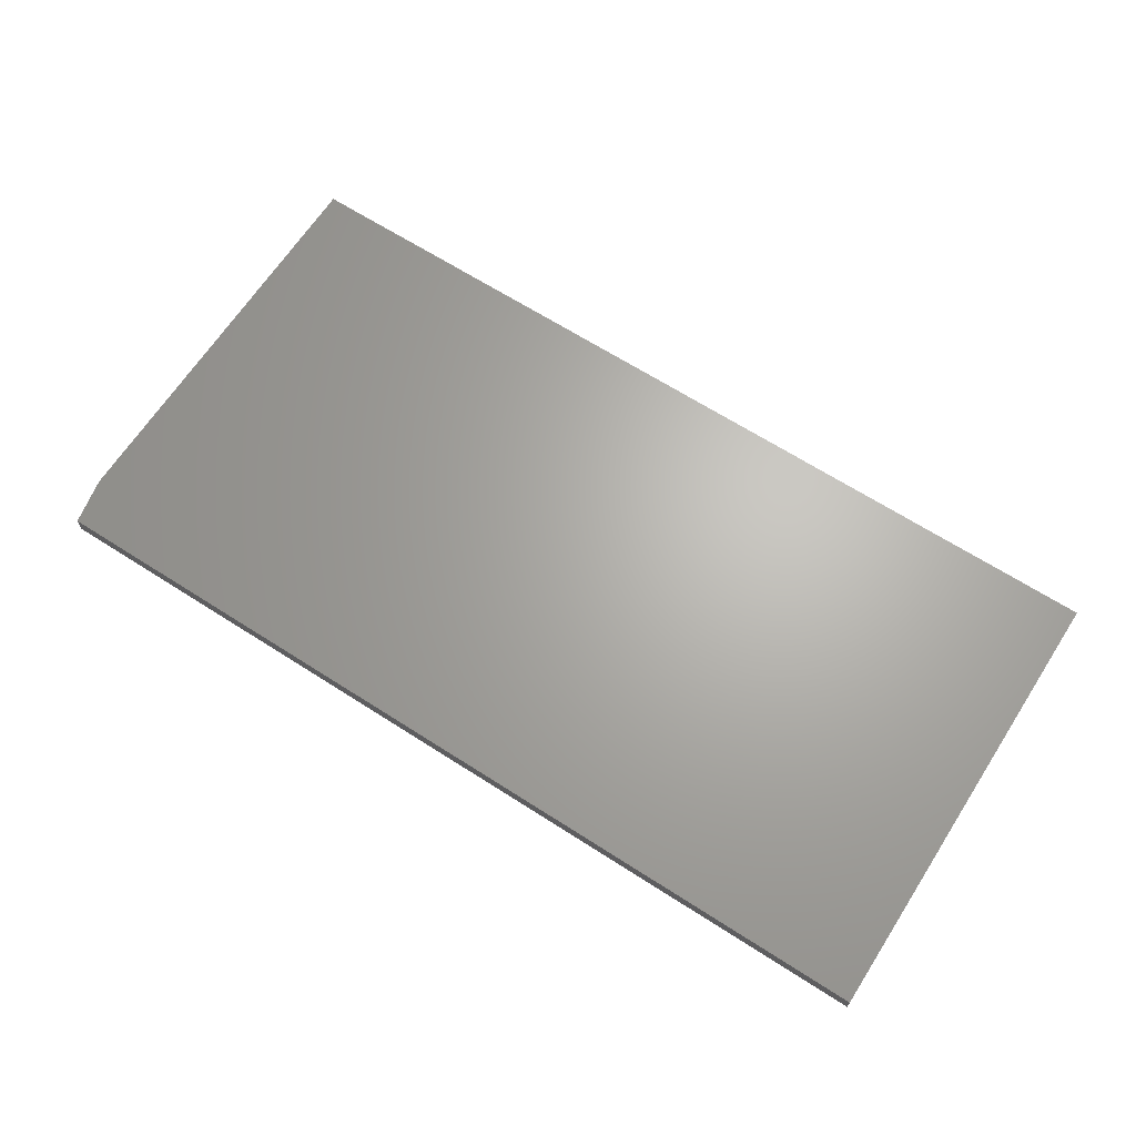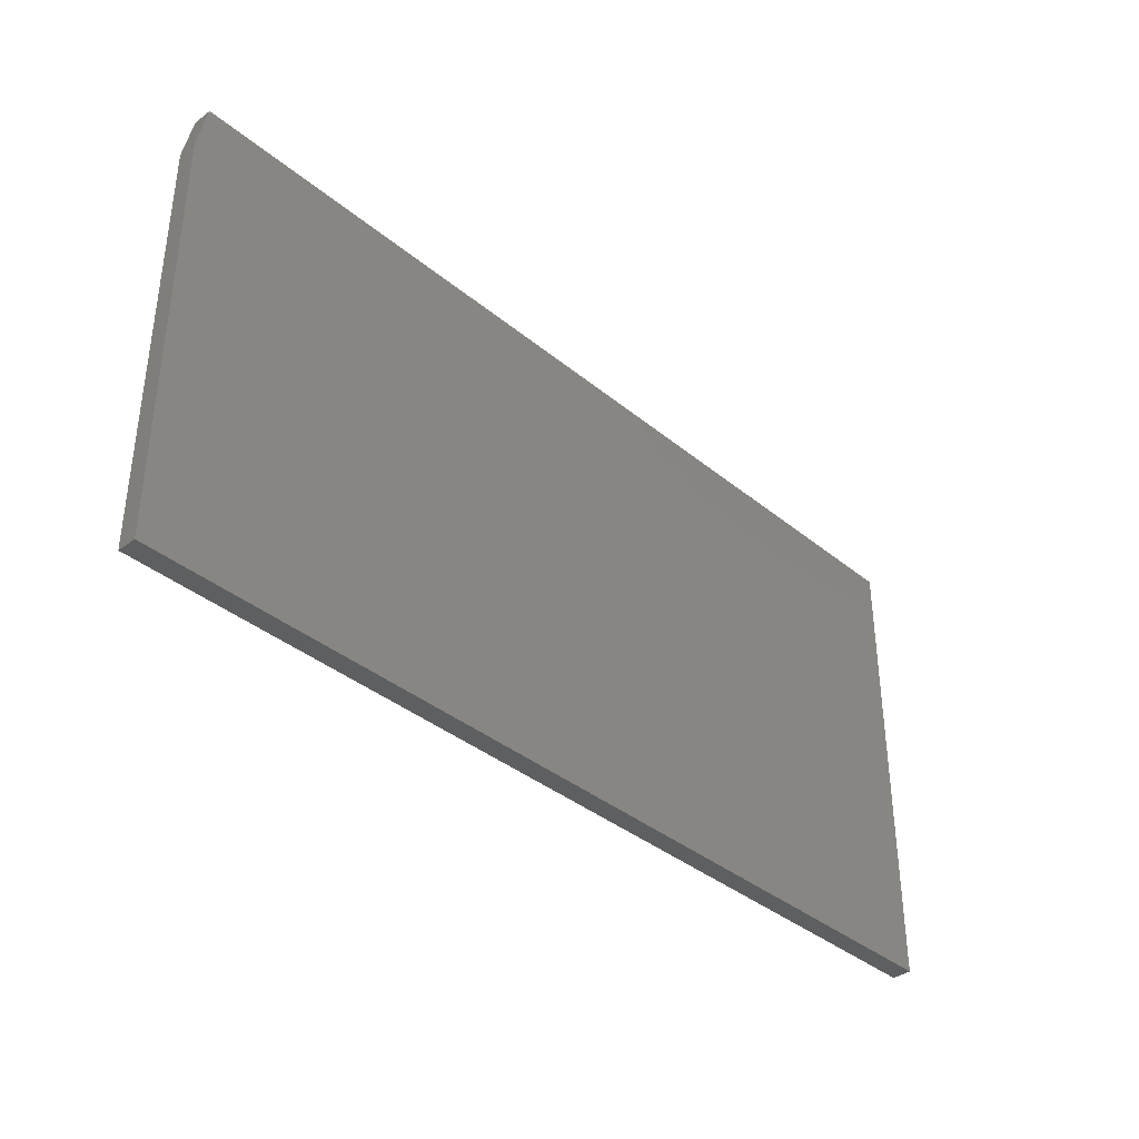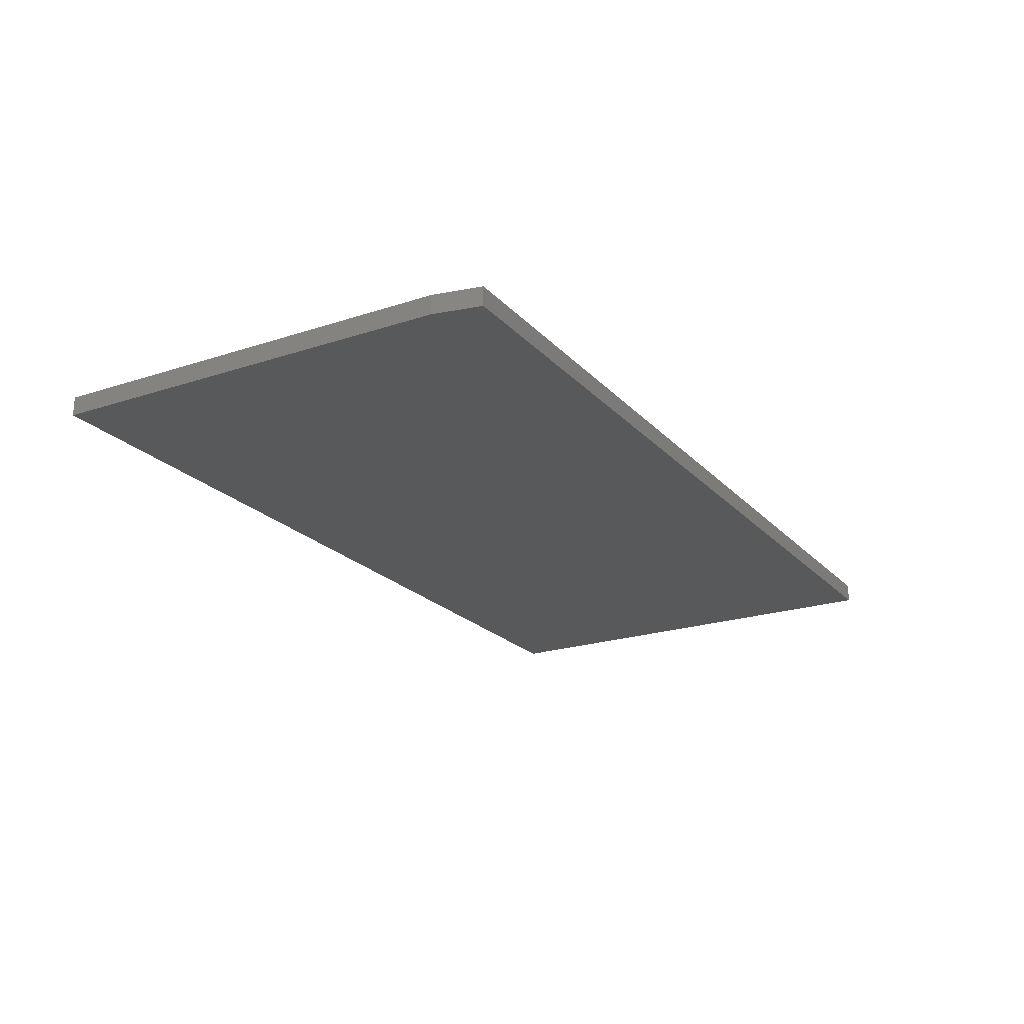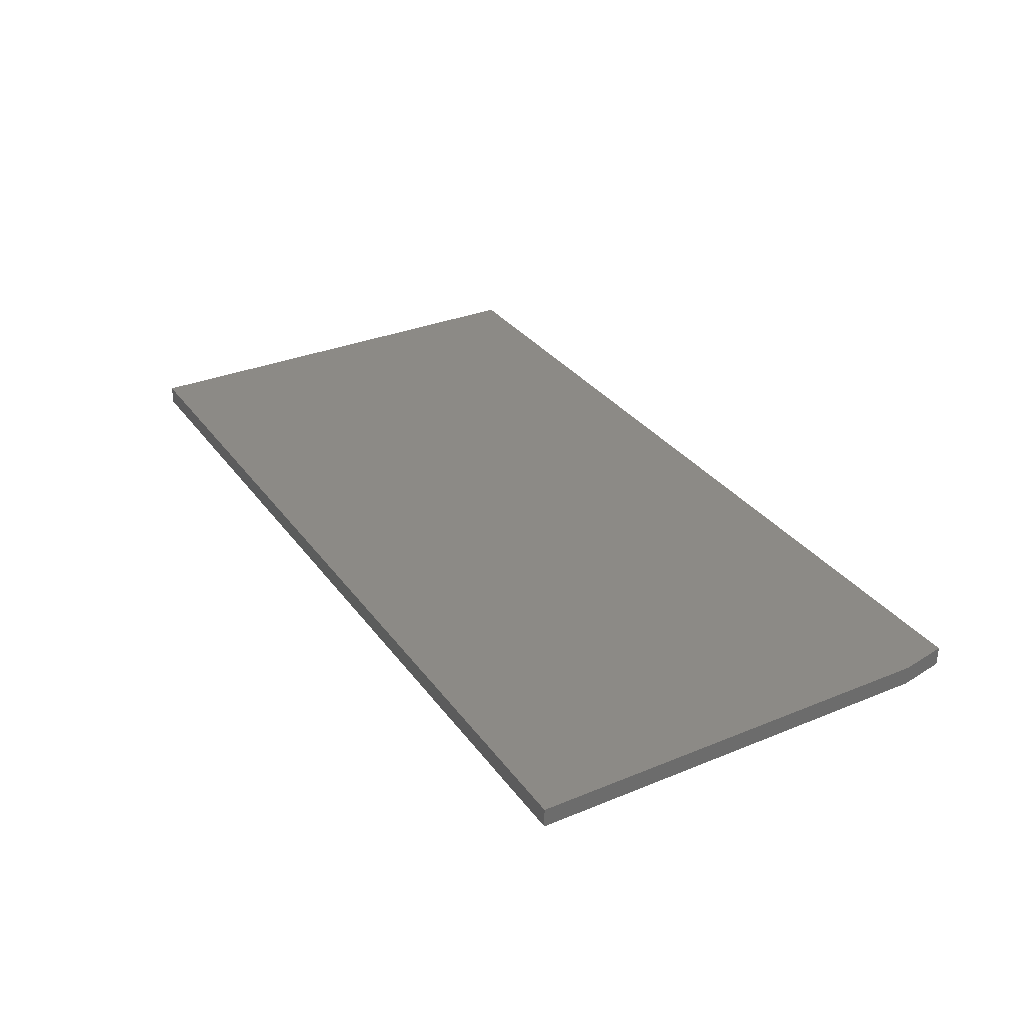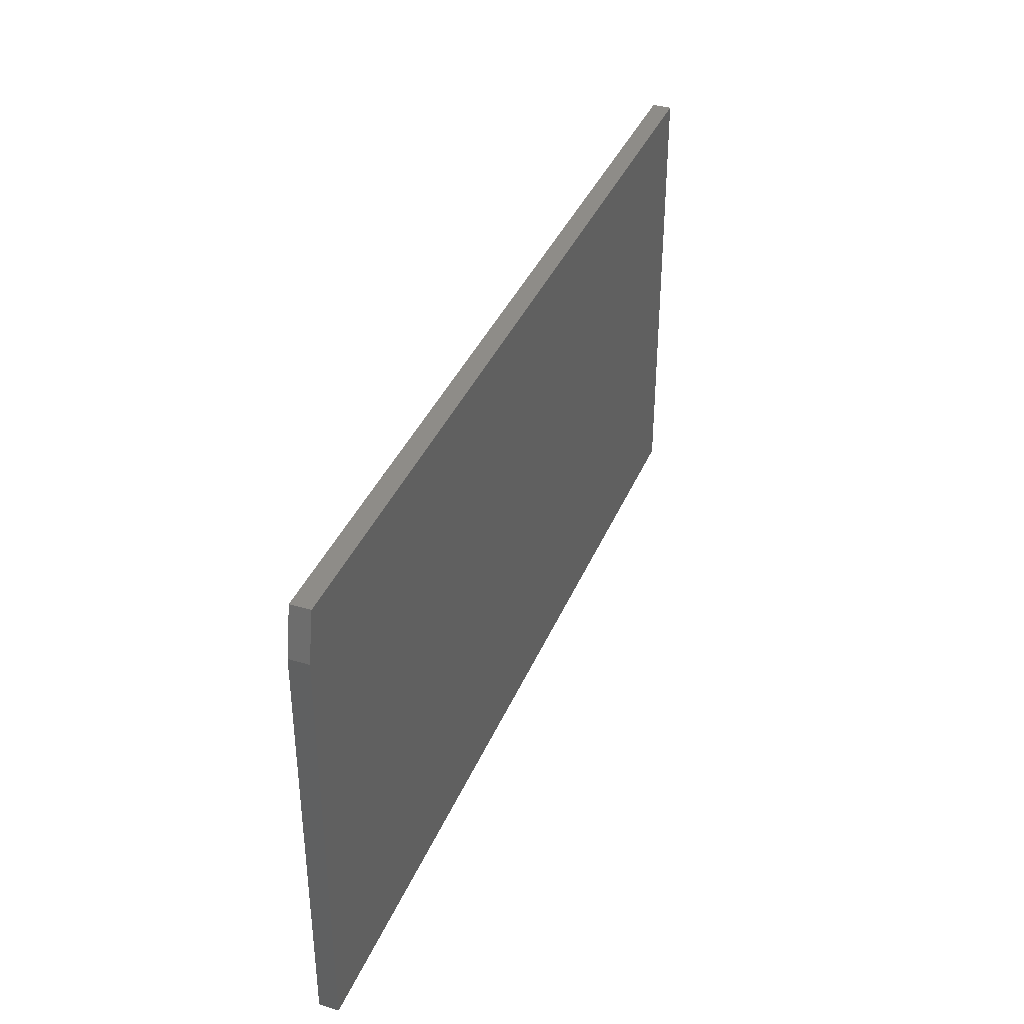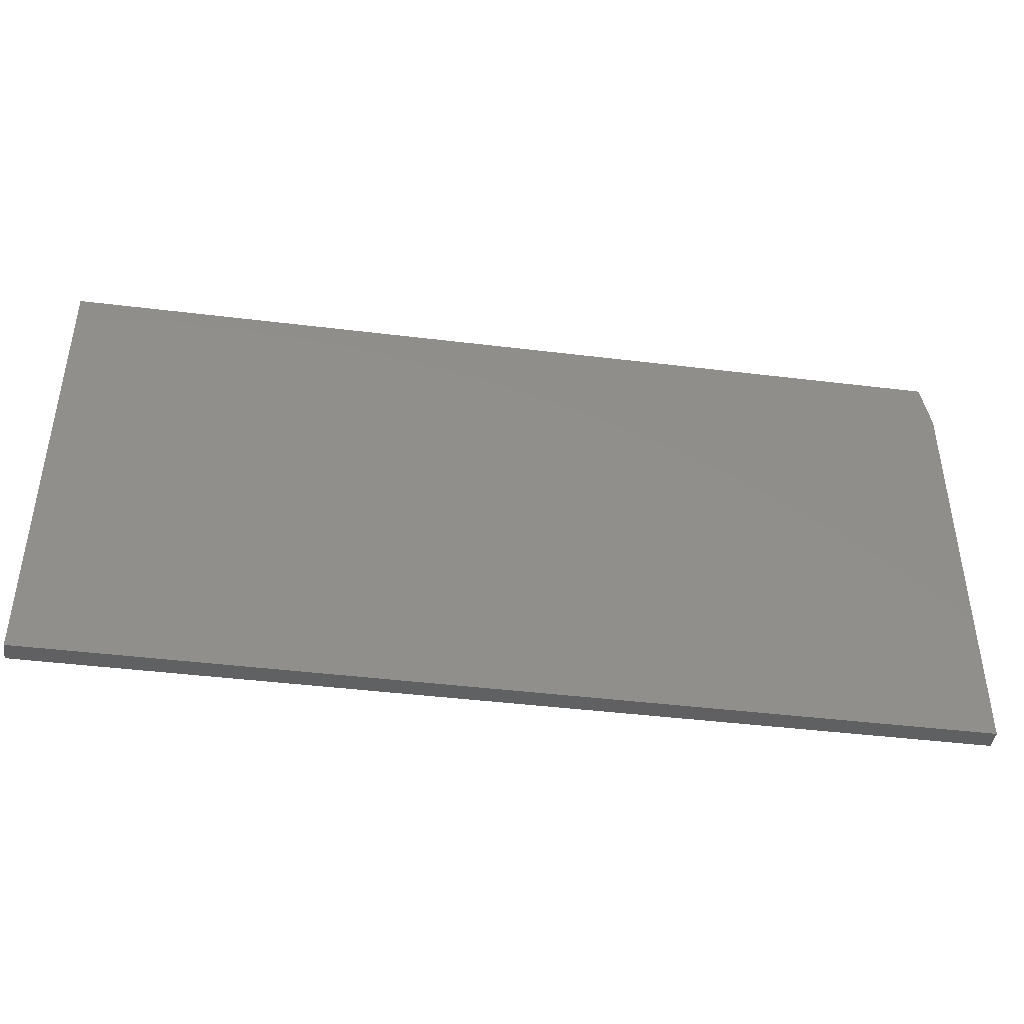
<metadata>
{"format":"stl","ext":"stl","renderer":"f3d","projection":"perspective","resolution":1024,"background":"white","views":[{"elev":66.0,"azim":32.8,"up":"+Y"},{"elev":-37.4,"azim":-46.4,"up":"+Z"},{"elev":-21.7,"azim":-59.9,"up":"+Y"},{"elev":31.8,"azim":-120.0,"up":"+Y"},{"elev":37.6,"azim":-69.0,"up":"+Z"},{"elev":-42.9,"azim":171.7,"up":"+Z"}]}
</metadata>
<code>
# stl→obj: 10 verts, 16 faces
v -0.75 -0.03125 0
v 0.75 -0.03125 -9.185e-17
v -0.75 -0.03125 0.6798
v 0.75 -0.03125 0.7579
v -0.7344 -0.03125 0.7579
v -0.75 4.621e-33 0.6798
v -0.75 0 0
v 0.75 1.665e-16 0.7579
v -0.7344 1.735e-18 0.7579
v 0.75 1.665e-16 -9.185e-17
f 1 2 3
f 3 2 4
f 3 4 5
f 3 6 1
f 1 6 7
f 4 8 5
f 5 8 9
f 9 8 6
f 6 8 10
f 6 10 7
f 3 5 6
f 6 5 9
f 1 7 2
f 2 7 10
f 2 10 4
f 4 10 8

</code>
